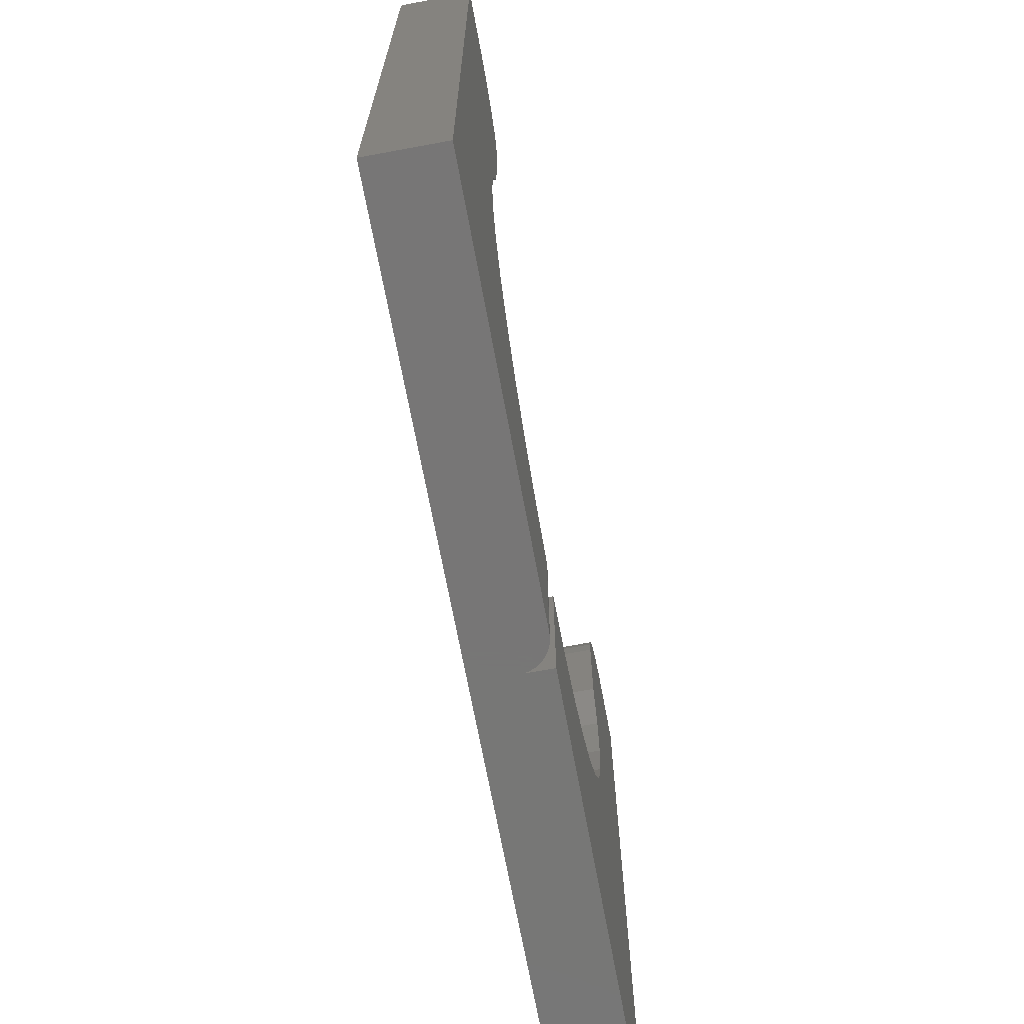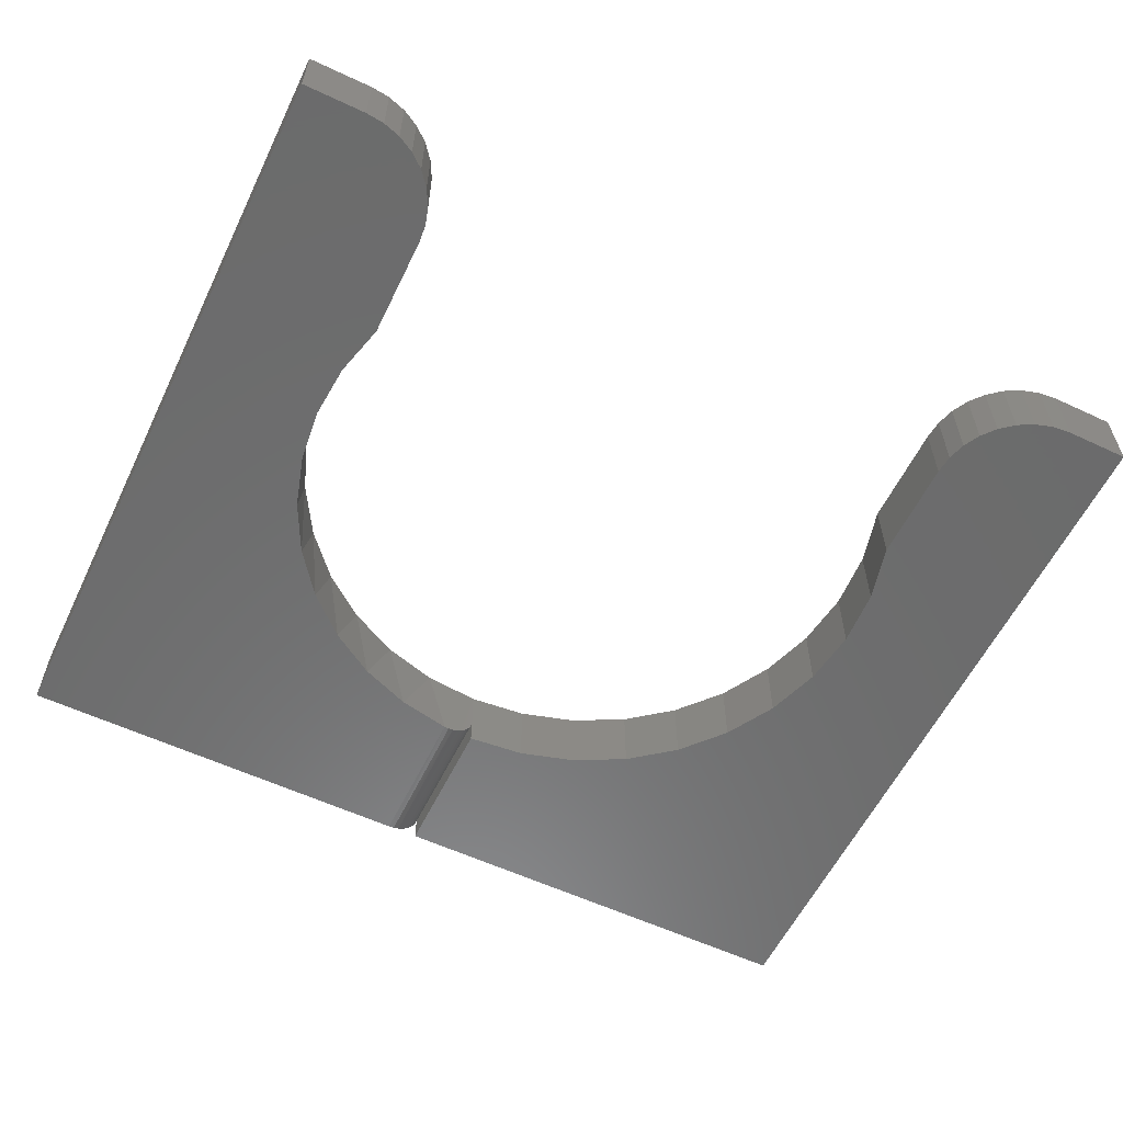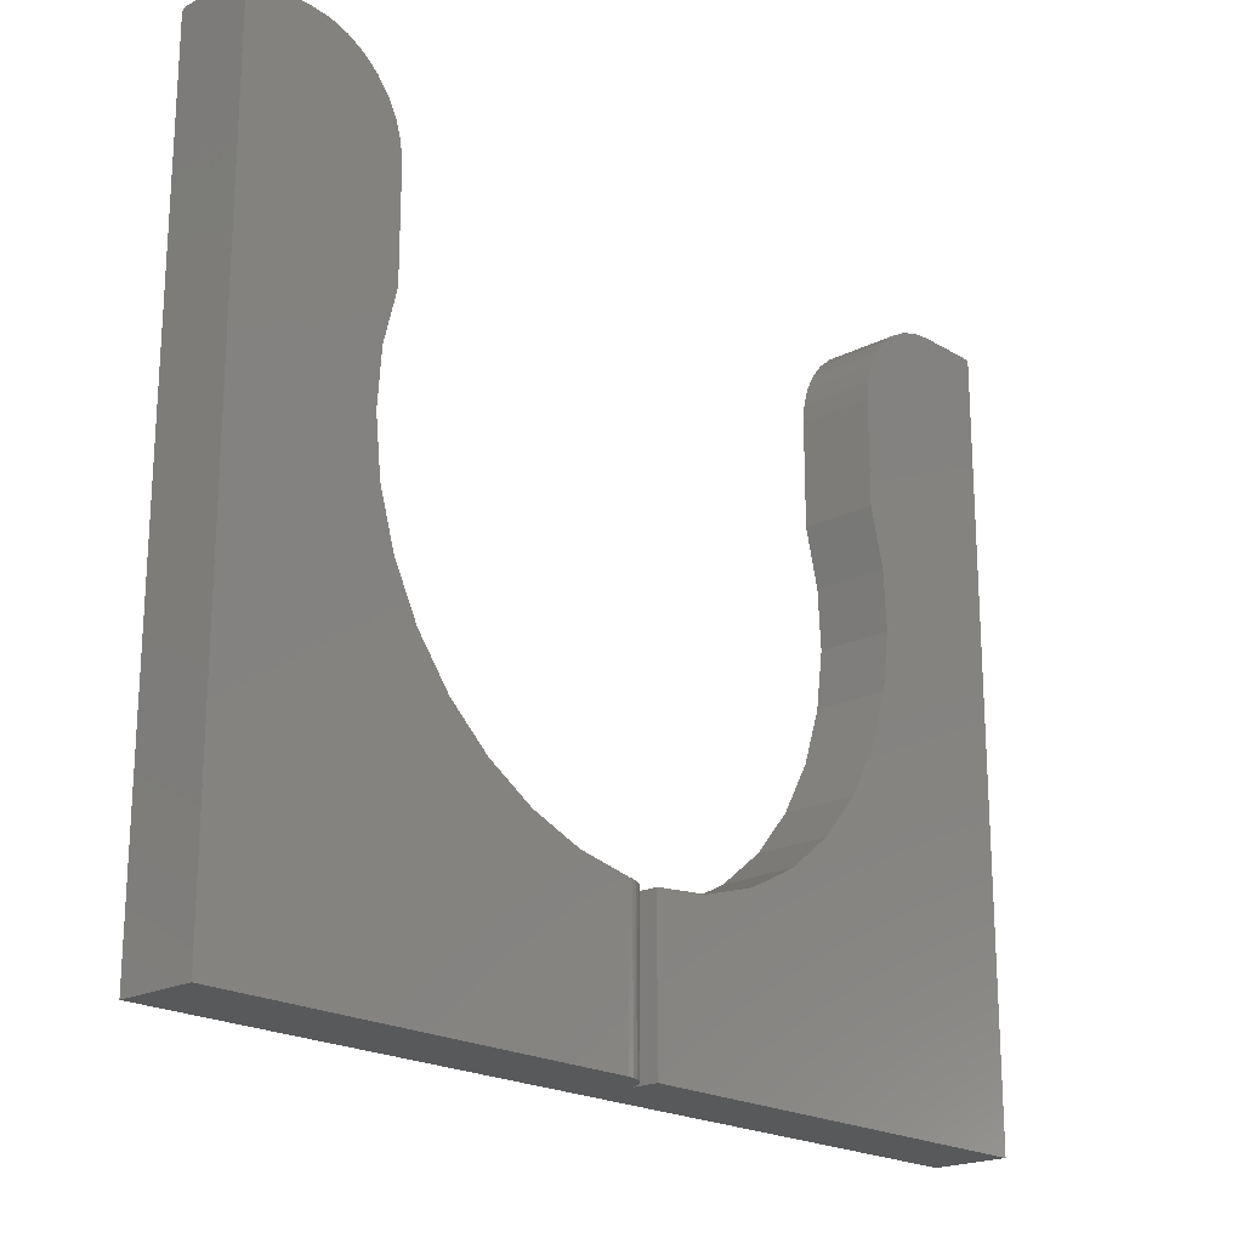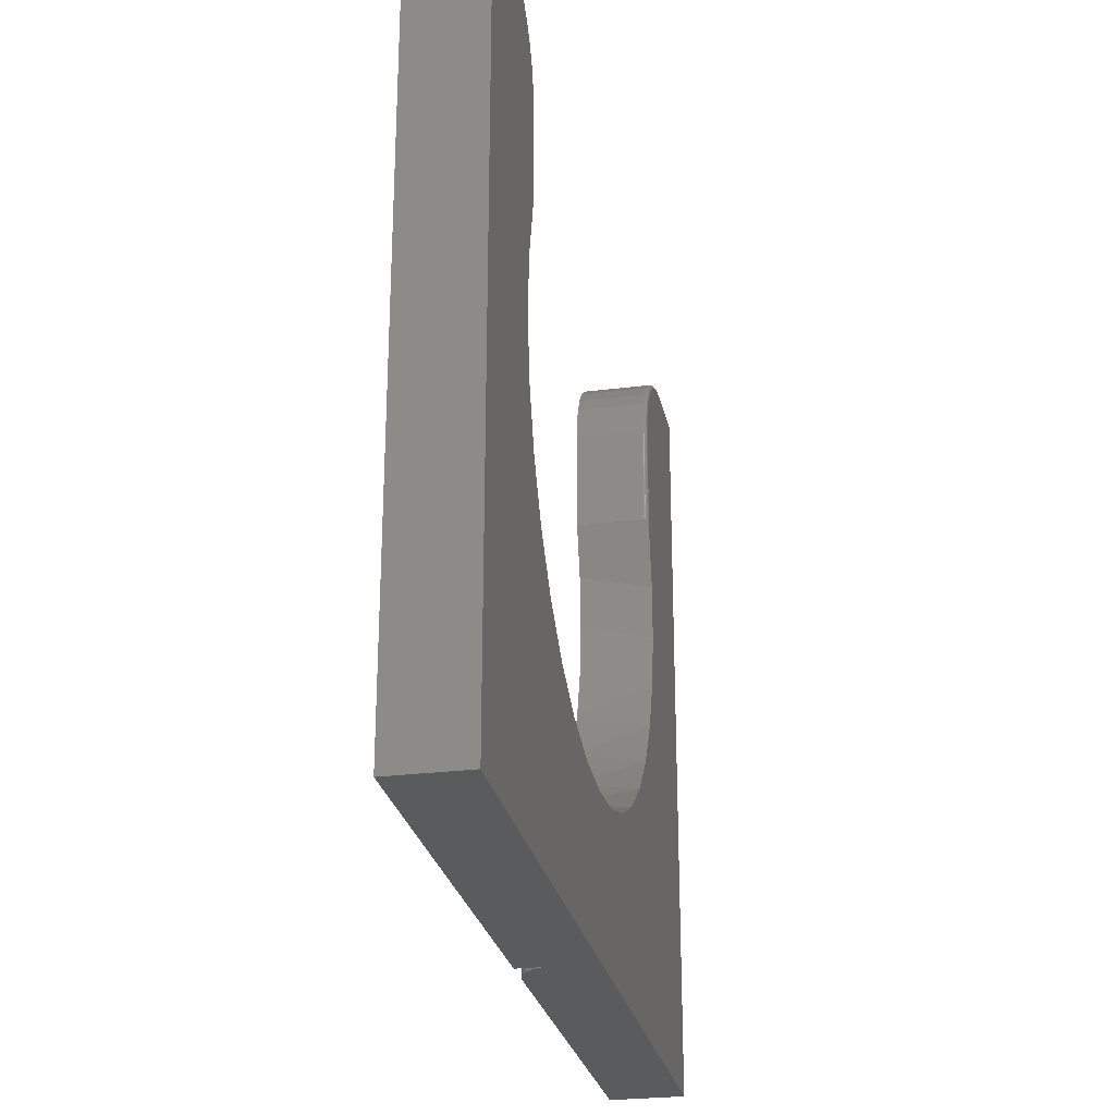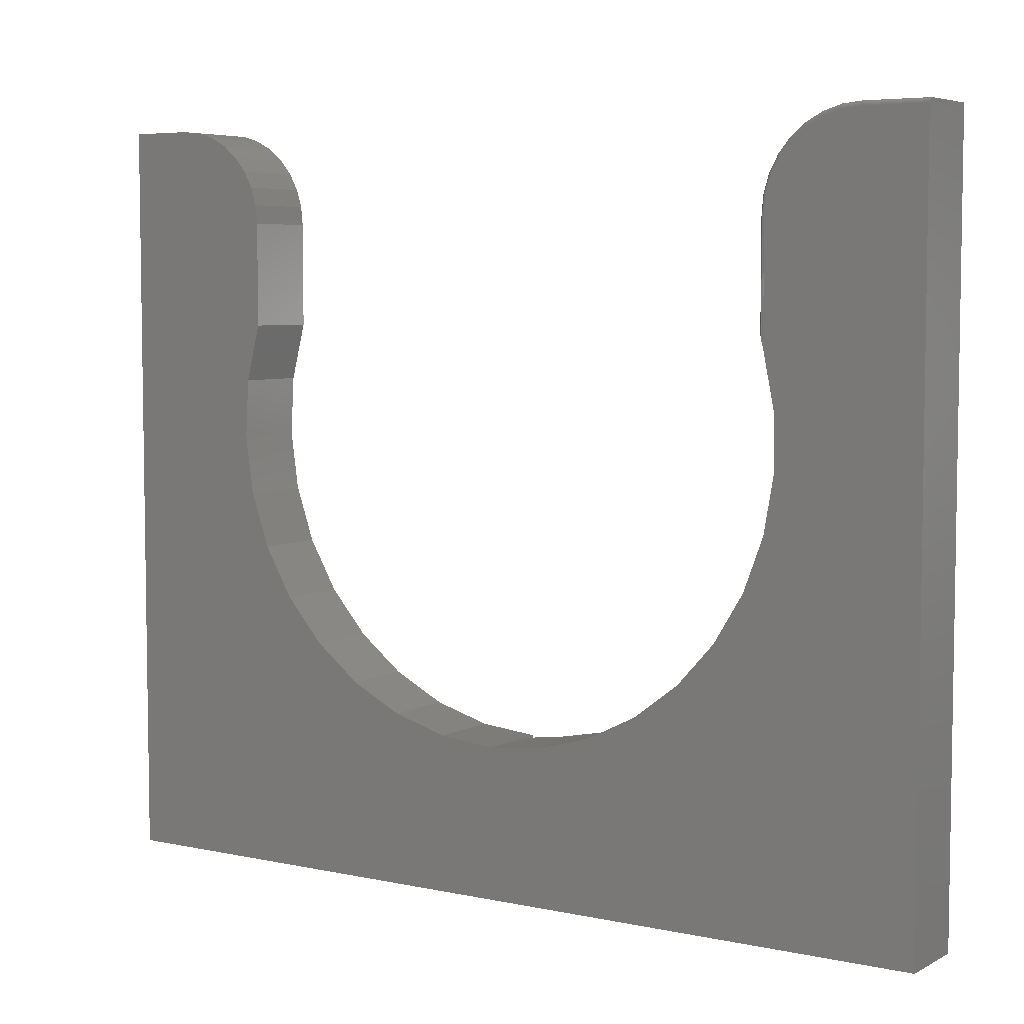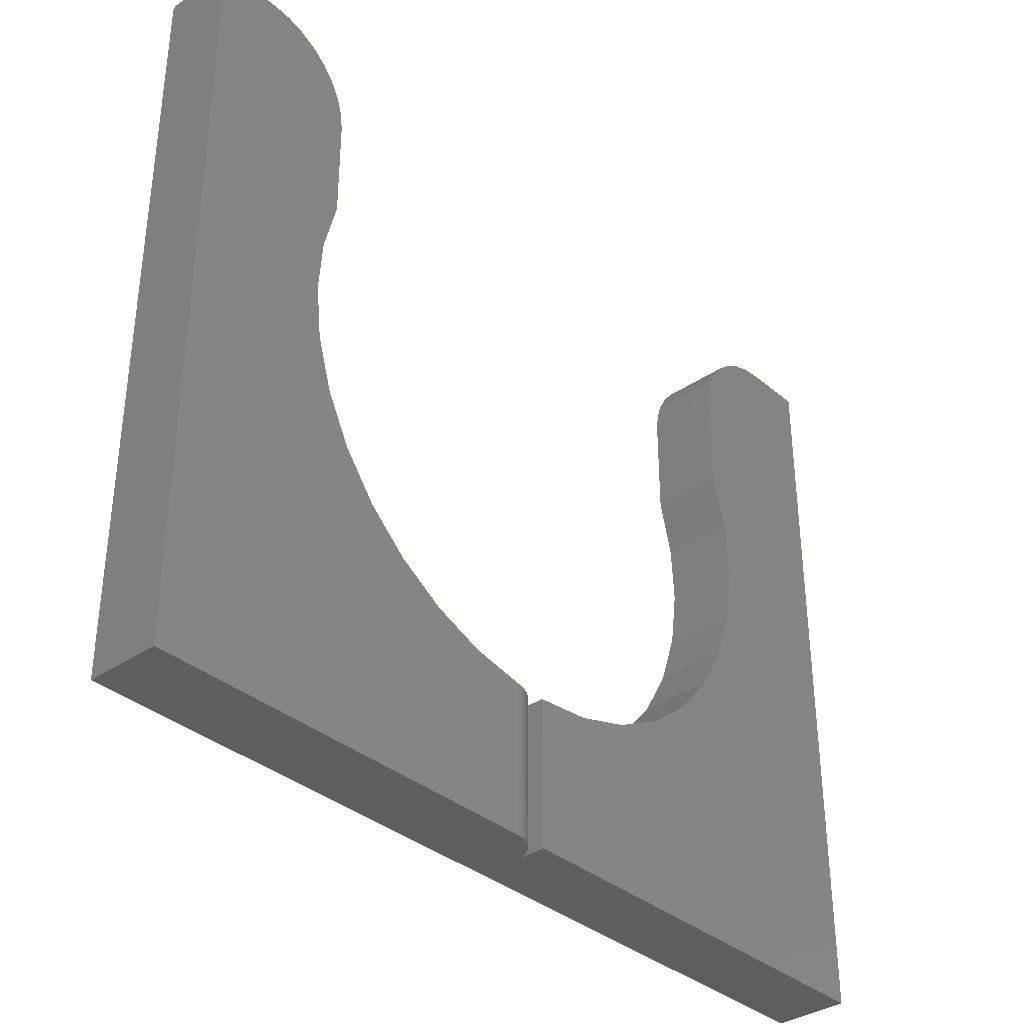
<metadata>
{"format":"stl","ext":"stl","renderer":"f3d","projection":"perspective","resolution":1024,"background":"white","views":[{"elev":-69.1,"azim":-79.5,"up":"+Z"},{"elev":-58.3,"azim":-25.8,"up":"+Y"},{"elev":-20.5,"azim":-47.3,"up":"+Z"},{"elev":-26.3,"azim":101.4,"up":"+Z"},{"elev":5.6,"azim":-146.6,"up":"+Z"},{"elev":-35.5,"azim":-48.0,"up":"+Z"}]}
</metadata>
<code>
# stl→obj: 194 verts, 383 faces
v -0.75 1.405e-16 0.625
v -0.75 -0.001317 0.6293
v -0.75 -0.0001501 0.6265
v -0.75 -0.0005947 0.628
v -0.75 -0.003472 0.6315
v -0.75 -0.125 0.6328
v -0.75 -0.007812 0.6328
v -0.75 -0.006288 0.6327
v -0.75 -0.004823 0.6322
v -0.75 -0.125 -0.6406
v -0.75 -0.002288 0.6305
v -0.75 5.099e-33 -0.6406
v -0.4897 1.286e-16 0.274
v -0.5087 1.161e-16 0.1805
v -0.4897 1.524e-16 0.472
v 0.4826 1.249e-16 0.472
v 0.5065 9.182e-17 0.2028
v 0.4826 2.41e-16 0.2977
v 0.7507 1.666e-16 -0.6406
v -1.929e-16 2.645e-17 -0.3859
v 0.09738 2.748e-17 -0.3767
v 0.1912 3.054e-17 -0.3491
v 0.2781 3.553e-17 -0.3041
v 0.3548 4.227e-17 -0.2435
v 0.4186 5.05e-17 -0.1693
v 0.4671 5.993e-17 -0.08436
v 0.4986 7.022e-17 0.008256
v 0.5119 8.098e-17 0.1052
v 0.4857 1.284e-16 0.5033
v 0.4948 1.317e-16 0.5335
v 0.5097 1.348e-16 0.5613
v 0.5297 1.375e-16 0.5857
v 0.5541 1.397e-16 0.6057
v 0.5819 1.414e-16 0.6206
v 0.612 1.424e-16 0.6297
v 0.6434 2.961e-16 0.6328
v 0.7507 3.08e-16 0.6328
v -0.51 1.054e-16 0.08523
v -0.4936 9.678e-17 -0.00869
v -0.4601 9.06e-17 -0.09794
v -0.4106 8.704e-17 -0.1794
v -0.3469 8.625e-17 -0.2503
v -0.2711 8.824e-17 -0.3081
v -0.1859 9.295e-17 -0.3509
v -0.09427 1.002e-16 -0.3772
v -0.6428 1.524e-16 0.625
v -0.6129 1.554e-16 0.6221
v -0.5842 1.576e-16 0.6134
v -0.5577 1.59e-16 0.5992
v -0.5345 1.595e-16 0.5802
v -0.5155 1.59e-16 0.557
v -0.5014 1.576e-16 0.5305
v -0.4927 1.554e-16 0.5018
v 8.745e-18 -0.07877 -0.6406
v -0.002332 -0.08815 -0.6406
v -0.006279 -0.09697 -0.6406
v -0.01172 -0.105 -0.6406
v -0.01848 -0.1119 -0.6406
v -0.02634 -0.1175 -0.6406
v -0.03508 -0.1216 -0.6406
v -0.0444 -0.1241 -0.6406
v -0.05403 -0.125 -0.6406
v 0 -0.125 -0.6406
v 0.7507 -0.125 -0.6406
v 0.4826 -0.125 0.472
v 0.4826 -0.125 0.2977
v 0.4857 -0.125 0.5033
v 0.4948 -0.125 0.5335
v 0.5097 -0.125 0.5613
v 0.5297 -0.125 0.5857
v 0.5541 -0.125 0.6057
v 0.5819 -0.125 0.6206
v 0.612 -0.125 0.6297
v 0.6434 -0.125 0.6328
v 0.7507 -0.125 0.6328
v 0.5065 -0.125 0.2028
v 0.5119 -0.125 0.1052
v 0.4986 -0.125 0.008256
v 0.4671 -0.125 -0.08436
v 0.4186 -0.125 -0.1693
v 0.3548 -0.125 -0.2435
v 0.2781 -0.125 -0.3041
v 0.1912 -0.125 -0.3491
v 0.09738 -0.125 -0.3767
v -1.929e-16 -0.125 -0.3859
v -1.929e-16 -0.07877 -0.3859
v -0.05403 -0.125 -0.3831
v -0.04583 -0.1244 -0.3839
v -0.009876 -0.1026 -0.3858
v -0.01549 -0.1091 -0.3857
v -0.0221 -0.1147 -0.3855
v -0.02945 -0.1192 -0.3851
v -0.03744 -0.1224 -0.3846
v -0.002037 -0.08726 -0.3859
v -0.005362 -0.09525 -0.3859
v 0.0006579 -0.07031 -0.3859
v -0.1446 -0.125 -0.365
v -0.2305 -0.125 -0.331
v -0.3089 -0.125 -0.2821
v -0.3772 -0.125 -0.22
v -0.4332 -0.125 -0.1465
v -0.4751 -0.125 -0.0642
v -0.5015 -0.125 0.02431
v -0.5115 -0.125 0.1161
v -0.4825 -0.004736 0.2959
v -0.4822 -0.005828 0.297
v -0.4819 -0.007812 0.2977
v -0.4819 -0.125 0.2977
v -0.505 -0.125 0.2083
v -0.4831 -0.003728 0.2944
v -0.4887 -6.108e-05 0.2772
v -0.4854 -0.001275 0.2874
v -0.4837 -0.002804 0.2925
v -0.6428 -0.007812 0.6328
v -0.6428 -0.125 0.6328
v -0.6114 -0.007812 0.6297
v -0.6114 -0.125 0.6297
v -0.5812 -0.007812 0.6206
v -0.5812 -0.125 0.6206
v -0.5534 -0.007812 0.6057
v -0.5534 -0.125 0.6057
v -0.529 -0.007812 0.5857
v -0.529 -0.125 0.5857
v -0.509 -0.007812 0.5613
v -0.509 -0.125 0.5613
v -0.4942 -0.007812 0.5335
v -0.4942 -0.125 0.5335
v -0.485 -0.007812 0.5033
v -0.485 -0.125 0.5033
v -0.4819 -0.007812 0.472
v -0.4819 -0.125 0.472
v -0.4867 -0.0005947 0.472
v -0.4882 -0.0001501 0.472
v -0.4854 -0.001317 0.472
v -0.4842 -0.002288 0.472
v -0.4832 -0.003472 0.472
v -0.4825 -0.004823 0.472
v -0.4821 -0.006288 0.472
v -0.6428 -0.0001501 0.6265
v -0.6428 -0.0005947 0.628
v -0.6428 -0.001317 0.6293
v -0.6428 -0.002288 0.6305
v -0.6428 -0.003472 0.6315
v -0.6428 -0.004823 0.6322
v -0.6428 -0.006288 0.6327
v -0.6114 -0.006288 0.6296
v -0.6115 -0.004823 0.6291
v -0.6116 -0.003472 0.6284
v -0.6118 -0.002288 0.6275
v -0.6121 -0.001317 0.6263
v -0.6123 -0.0005947 0.625
v -0.6126 -0.0001501 0.6236
v -0.4851 -0.006288 0.5033
v -0.4856 -0.004823 0.5032
v -0.4863 -0.003472 0.5031
v -0.4872 -0.002288 0.5029
v -0.4884 -0.001317 0.5027
v -0.4897 -0.0005947 0.5024
v -0.4912 -0.0001501 0.5021
v -0.4943 -0.006288 0.5335
v -0.4947 -0.004823 0.5333
v -0.4954 -0.003472 0.533
v -0.4963 -0.002288 0.5326
v -0.4974 -0.001317 0.5322
v -0.4986 -0.0005947 0.5317
v -0.5 -0.0001501 0.5311
v -0.5091 -0.006288 0.5612
v -0.5095 -0.004823 0.561
v -0.5101 -0.003472 0.5606
v -0.5109 -0.002288 0.5601
v -0.5119 -0.001317 0.5594
v -0.513 -0.0005947 0.5586
v -0.5142 -0.0001501 0.5578
v -0.5291 -0.006288 0.5856
v -0.5294 -0.004823 0.5853
v -0.53 -0.003472 0.5848
v -0.5306 -0.002288 0.5841
v -0.5315 -0.001317 0.5832
v -0.5324 -0.0005947 0.5823
v -0.5335 -0.0001501 0.5813
v -0.5535 -0.006288 0.6056
v -0.5537 -0.004823 0.6052
v -0.5541 -0.003472 0.6046
v -0.5547 -0.002288 0.6038
v -0.5553 -0.001317 0.6028
v -0.5561 -0.0005947 0.6017
v -0.5569 -0.0001501 0.6005
v -0.5813 -0.006288 0.6204
v -0.5814 -0.004823 0.62
v -0.5817 -0.003472 0.6194
v -0.5821 -0.002288 0.6185
v -0.5825 -0.001317 0.6174
v -0.5831 -0.0005947 0.6161
v -0.5836 -0.0001501 0.6148
f 1 2 3
f 2 4 3
f 5 6 7
f 5 7 8
f 5 8 9
f 10 6 5
f 10 5 11
f 10 11 2
f 10 2 1
f 10 1 12
f 13 14 15
f 16 17 18
f 19 12 20
f 19 20 21
f 19 21 22
f 19 22 23
f 19 23 24
f 19 24 25
f 19 25 26
f 19 26 27
f 19 27 28
f 19 28 17
f 19 17 16
f 19 16 29
f 19 29 30
f 19 30 31
f 19 31 32
f 19 32 33
f 19 33 34
f 19 34 35
f 19 35 36
f 19 36 37
f 12 15 14
f 12 14 38
f 12 38 39
f 12 39 40
f 12 40 41
f 12 41 42
f 12 42 43
f 12 43 44
f 12 44 45
f 12 45 20
f 1 46 47
f 1 47 48
f 1 48 49
f 1 49 50
f 1 50 51
f 1 51 52
f 1 52 53
f 1 53 15
f 1 15 12
f 12 19 54
f 12 54 55
f 12 55 56
f 12 56 57
f 12 57 58
f 12 58 59
f 12 59 60
f 12 60 61
f 12 61 62
f 12 62 10
f 63 54 64
f 64 54 19
f 65 16 66
f 66 16 18
f 16 65 29
f 29 65 67
f 29 67 30
f 30 67 68
f 30 68 31
f 31 68 69
f 31 69 32
f 32 69 70
f 32 70 33
f 33 70 71
f 33 71 34
f 34 71 72
f 34 72 35
f 35 72 73
f 35 73 36
f 36 73 74
f 37 36 75
f 75 36 74
f 66 76 65
f 64 75 74
f 64 74 73
f 64 73 72
f 64 72 71
f 64 71 70
f 64 70 69
f 64 69 68
f 64 68 67
f 64 67 65
f 64 65 76
f 64 76 77
f 64 77 78
f 64 78 79
f 64 79 80
f 64 80 81
f 64 81 82
f 64 82 83
f 64 83 84
f 64 84 85
f 64 85 63
f 64 19 75
f 75 19 37
f 85 86 63
f 63 86 54
f 87 61 88
f 87 62 61
f 56 89 57
f 57 89 90
f 57 90 58
f 58 90 91
f 58 91 59
f 91 92 59
f 60 59 92
f 92 93 60
f 61 60 93
f 93 88 61
f 54 86 55
f 55 86 94
f 55 94 56
f 56 94 95
f 56 95 89
f 94 86 96
f 45 97 87
f 44 97 45
f 98 97 44
f 43 98 44
f 43 99 98
f 99 43 42
f 42 100 99
f 100 42 41
f 41 101 100
f 101 41 40
f 40 102 101
f 102 40 39
f 39 103 102
f 103 39 38
f 38 104 103
f 104 38 14
f 105 106 107
f 108 109 110
f 108 110 105
f 108 105 107
f 20 45 87
f 20 87 88
f 20 88 93
f 20 93 92
f 20 92 91
f 20 91 90
f 20 90 89
f 20 89 95
f 20 95 94
f 20 94 96
f 109 104 14
f 109 14 13
f 109 13 111
f 109 111 112
f 109 112 113
f 109 113 110
f 21 20 96
f 21 96 86
f 21 86 85
f 21 85 84
f 26 78 27
f 27 78 77
f 27 77 28
f 28 77 76
f 28 76 17
f 17 76 66
f 17 66 18
f 78 26 79
f 79 26 25
f 79 25 80
f 80 25 24
f 80 24 81
f 81 24 23
f 81 23 82
f 82 23 22
f 82 22 83
f 83 22 21
f 83 21 84
f 114 7 115
f 115 7 6
f 114 115 116
f 116 115 117
f 116 117 118
f 118 117 119
f 118 119 120
f 120 119 121
f 120 121 122
f 122 121 123
f 122 123 124
f 124 123 125
f 124 125 126
f 126 125 127
f 126 127 128
f 128 127 129
f 128 129 130
f 130 129 131
f 108 107 131
f 131 107 130
f 15 132 111
f 15 133 132
f 111 132 112
f 112 132 134
f 112 134 135
f 112 135 113
f 135 136 110
f 135 110 113
f 136 137 110
f 110 137 105
f 105 137 138
f 130 107 138
f 138 107 106
f 138 106 105
f 46 1 139
f 139 1 3
f 139 3 140
f 140 3 4
f 140 4 141
f 141 4 2
f 141 2 142
f 142 2 11
f 142 11 143
f 143 11 5
f 143 5 144
f 144 5 9
f 144 9 145
f 145 9 8
f 145 8 114
f 114 8 7
f 114 116 145
f 145 116 146
f 145 146 144
f 144 146 147
f 144 147 143
f 143 147 148
f 143 148 142
f 142 148 149
f 142 149 141
f 141 149 150
f 141 150 140
f 140 150 151
f 140 151 139
f 139 151 152
f 139 152 46
f 46 152 47
f 128 130 153
f 153 130 138
f 153 138 154
f 154 138 137
f 154 137 155
f 155 137 136
f 155 136 156
f 156 136 135
f 156 135 157
f 157 135 134
f 157 134 158
f 158 134 132
f 158 132 159
f 159 132 133
f 159 133 53
f 53 133 15
f 126 128 160
f 160 128 153
f 160 153 161
f 161 153 154
f 161 154 162
f 162 154 155
f 162 155 163
f 163 155 156
f 163 156 164
f 164 156 157
f 164 157 165
f 165 157 158
f 165 158 166
f 166 158 159
f 166 159 52
f 52 159 53
f 124 126 167
f 167 126 160
f 167 160 168
f 168 160 161
f 168 161 169
f 169 161 162
f 169 162 170
f 170 162 163
f 170 163 171
f 171 163 164
f 171 164 172
f 172 164 165
f 172 165 173
f 173 165 166
f 173 166 51
f 51 166 52
f 122 124 174
f 174 124 167
f 174 167 175
f 175 167 168
f 175 168 176
f 176 168 169
f 176 169 177
f 177 169 170
f 177 170 178
f 178 170 171
f 178 171 179
f 179 171 172
f 179 172 180
f 180 172 173
f 180 173 50
f 50 173 51
f 120 122 181
f 181 122 174
f 181 174 182
f 182 174 175
f 182 175 183
f 183 175 176
f 183 176 184
f 184 176 177
f 184 177 185
f 185 177 178
f 185 178 186
f 186 178 179
f 186 179 187
f 187 179 180
f 187 180 49
f 49 180 50
f 118 120 188
f 188 120 181
f 188 181 189
f 189 181 182
f 189 182 190
f 190 182 183
f 190 183 191
f 191 183 184
f 191 184 192
f 192 184 185
f 192 185 193
f 193 185 186
f 193 186 194
f 194 186 187
f 194 187 48
f 48 187 49
f 116 118 146
f 146 118 188
f 146 188 147
f 147 188 189
f 147 189 148
f 148 189 190
f 148 190 149
f 149 190 191
f 149 191 150
f 150 191 192
f 150 192 151
f 151 192 193
f 151 193 152
f 152 193 194
f 152 194 47
f 47 194 48
f 131 109 108
f 10 62 87
f 10 87 97
f 10 97 98
f 10 98 99
f 10 99 100
f 10 100 101
f 10 101 102
f 10 102 103
f 10 103 104
f 10 104 109
f 10 109 131
f 10 131 129
f 10 129 127
f 10 127 125
f 10 125 123
f 10 123 121
f 10 121 119
f 10 119 117
f 10 117 115
f 10 115 6

</code>
